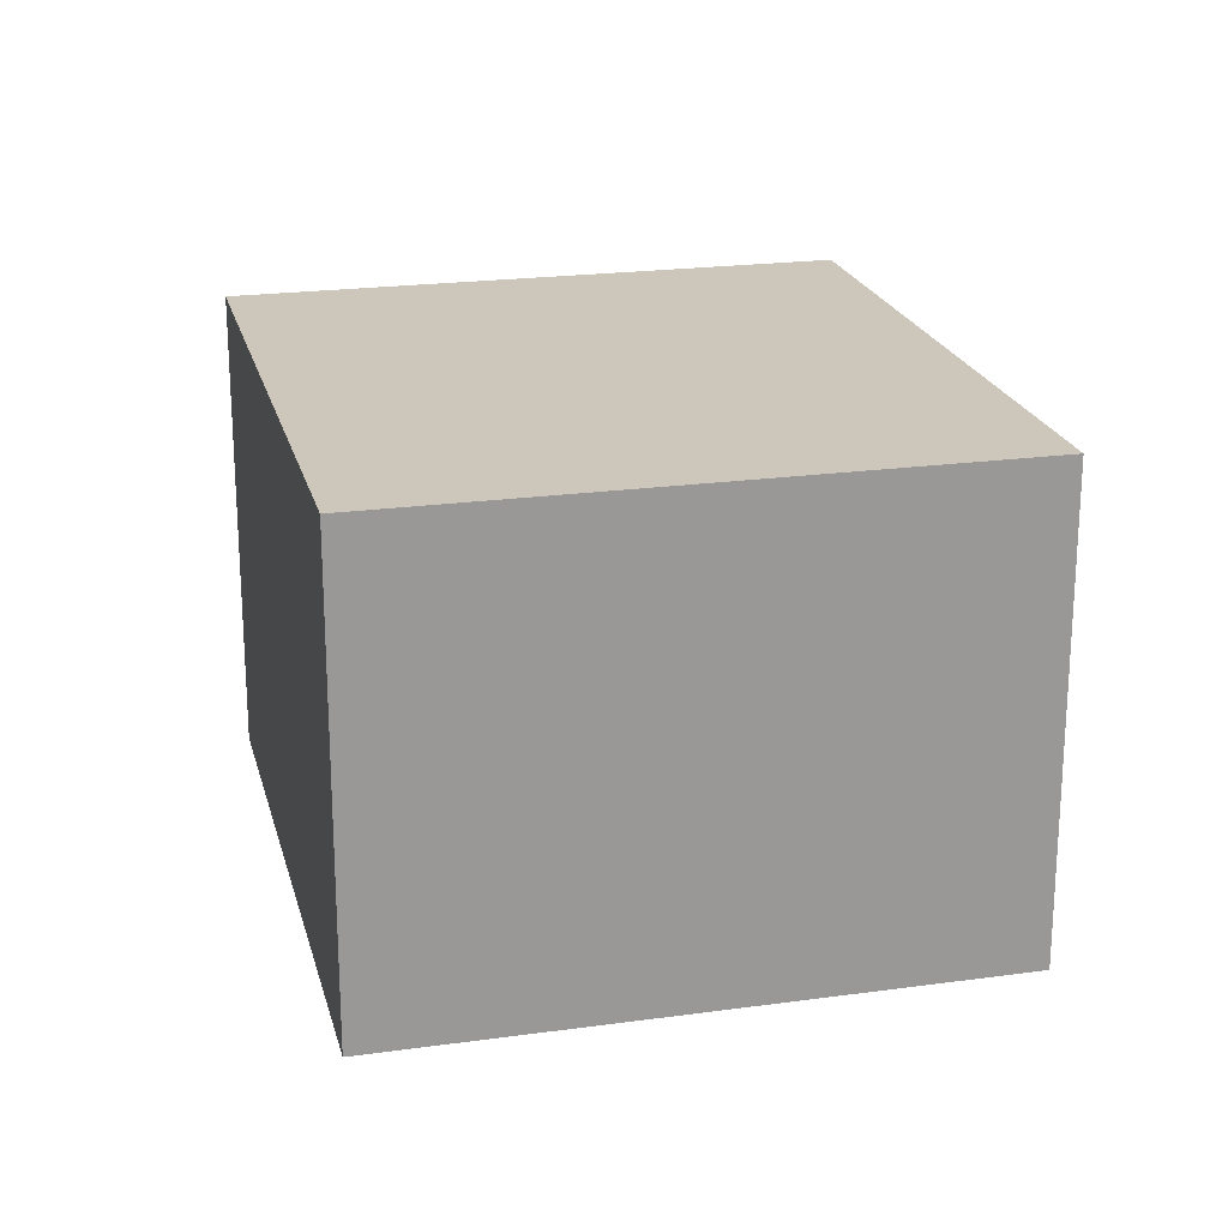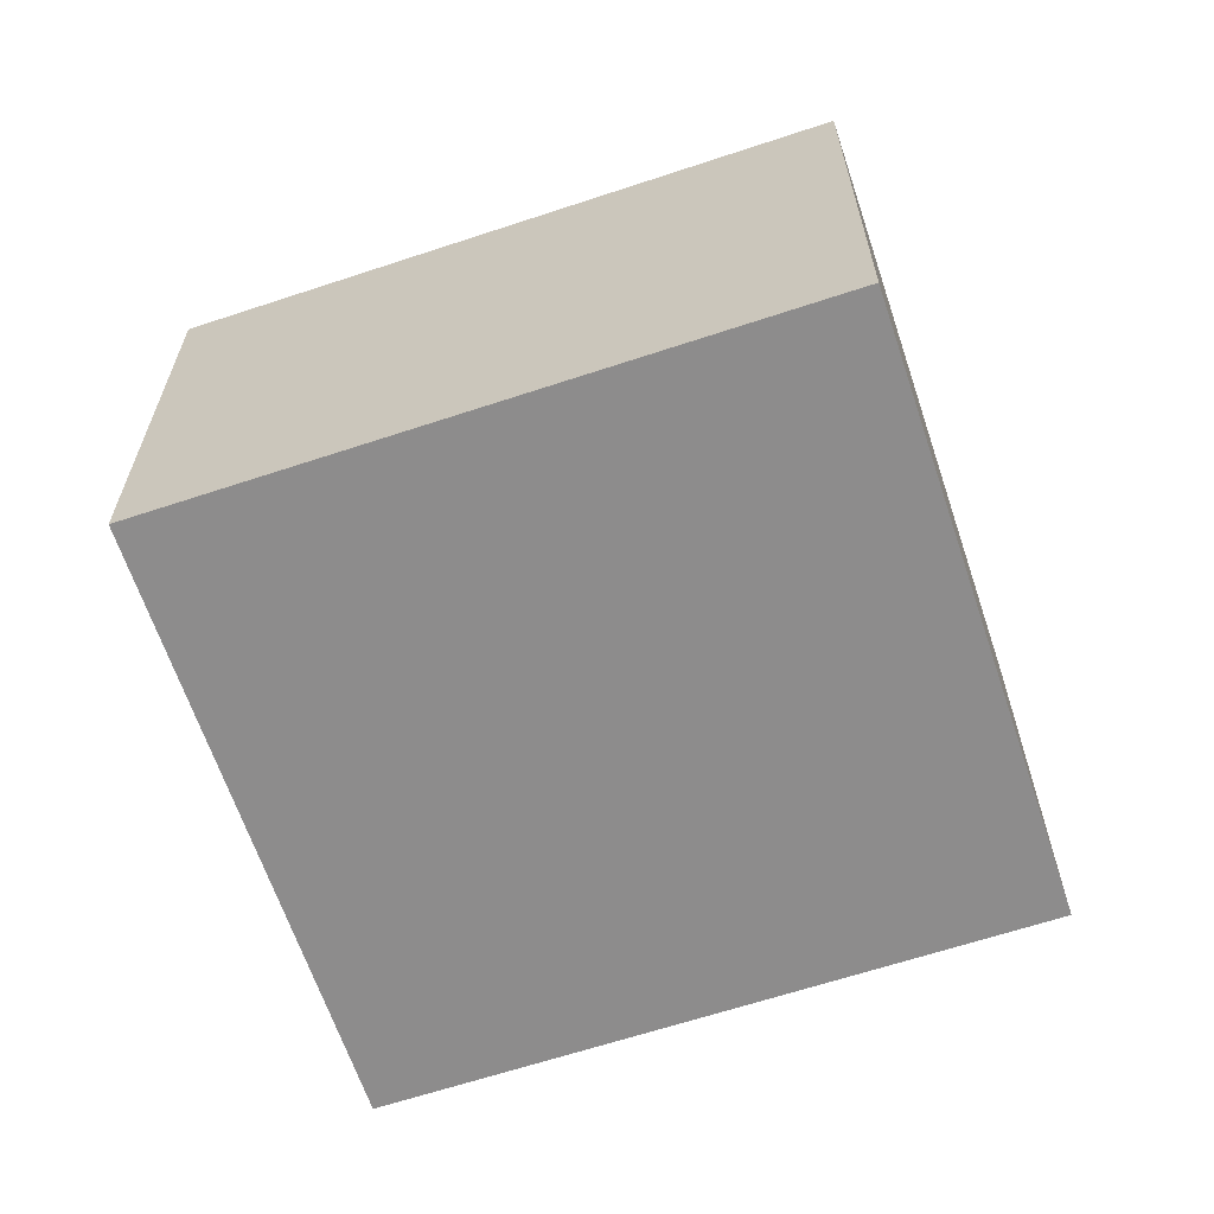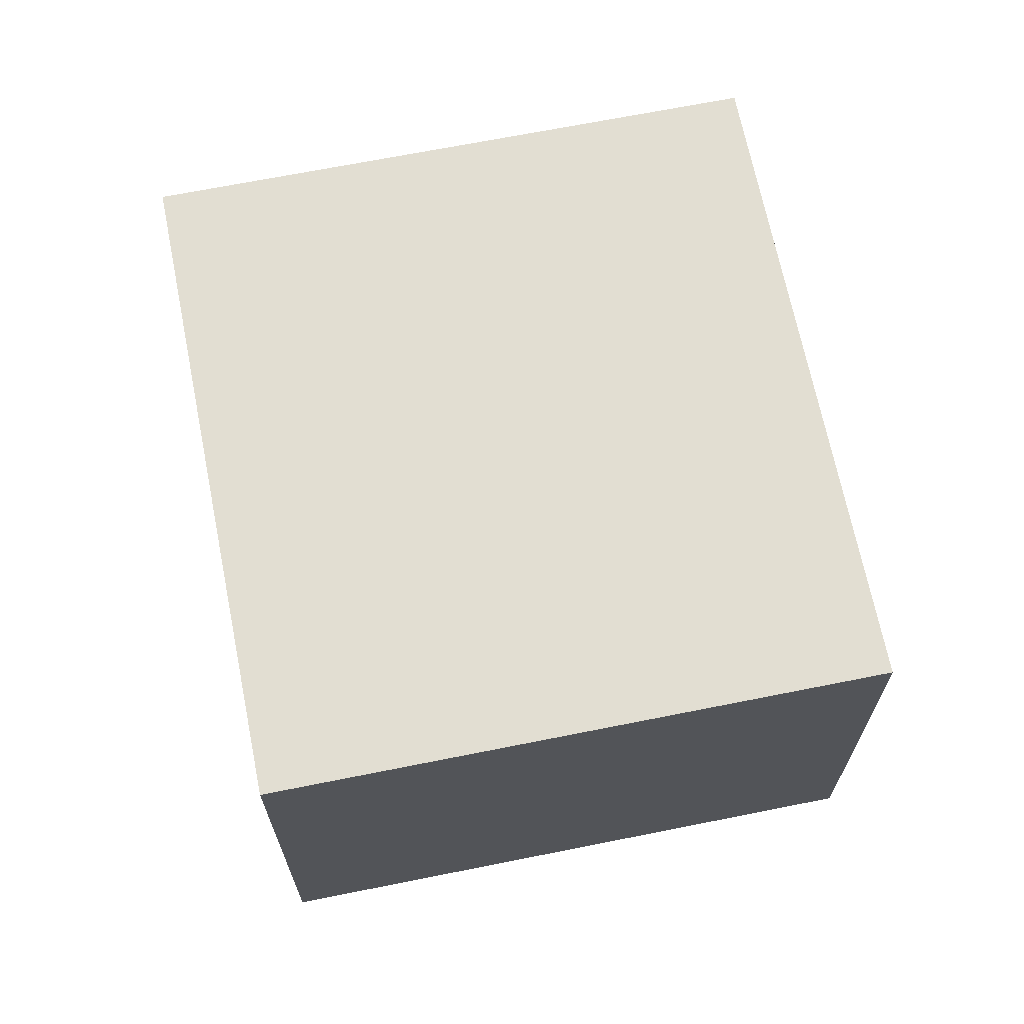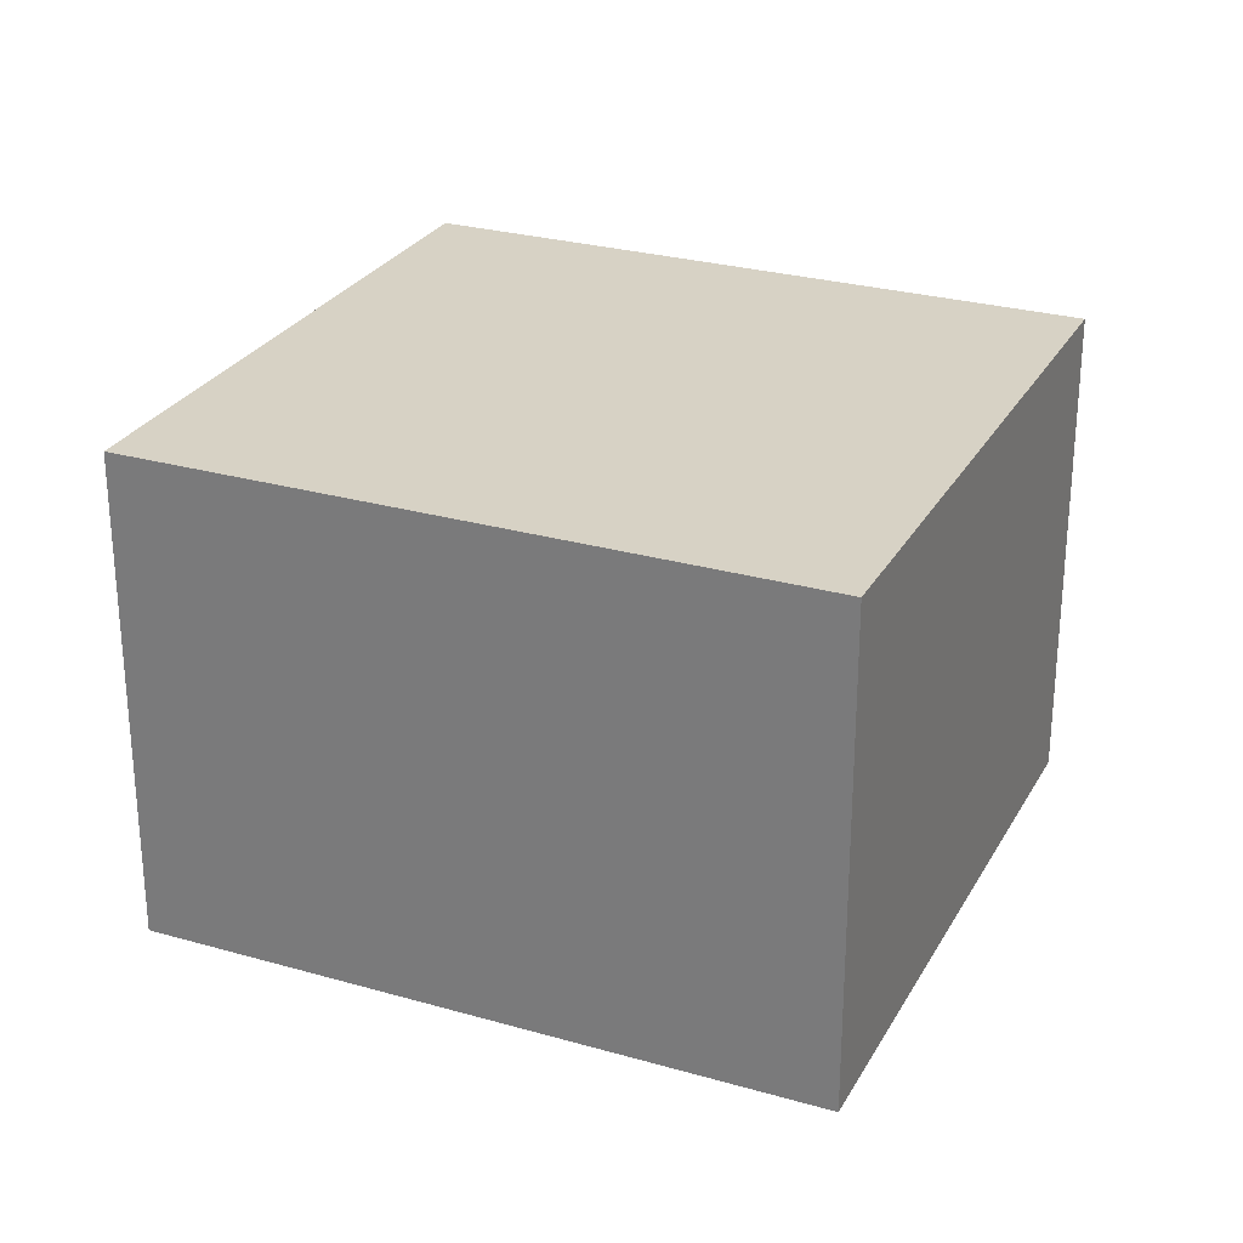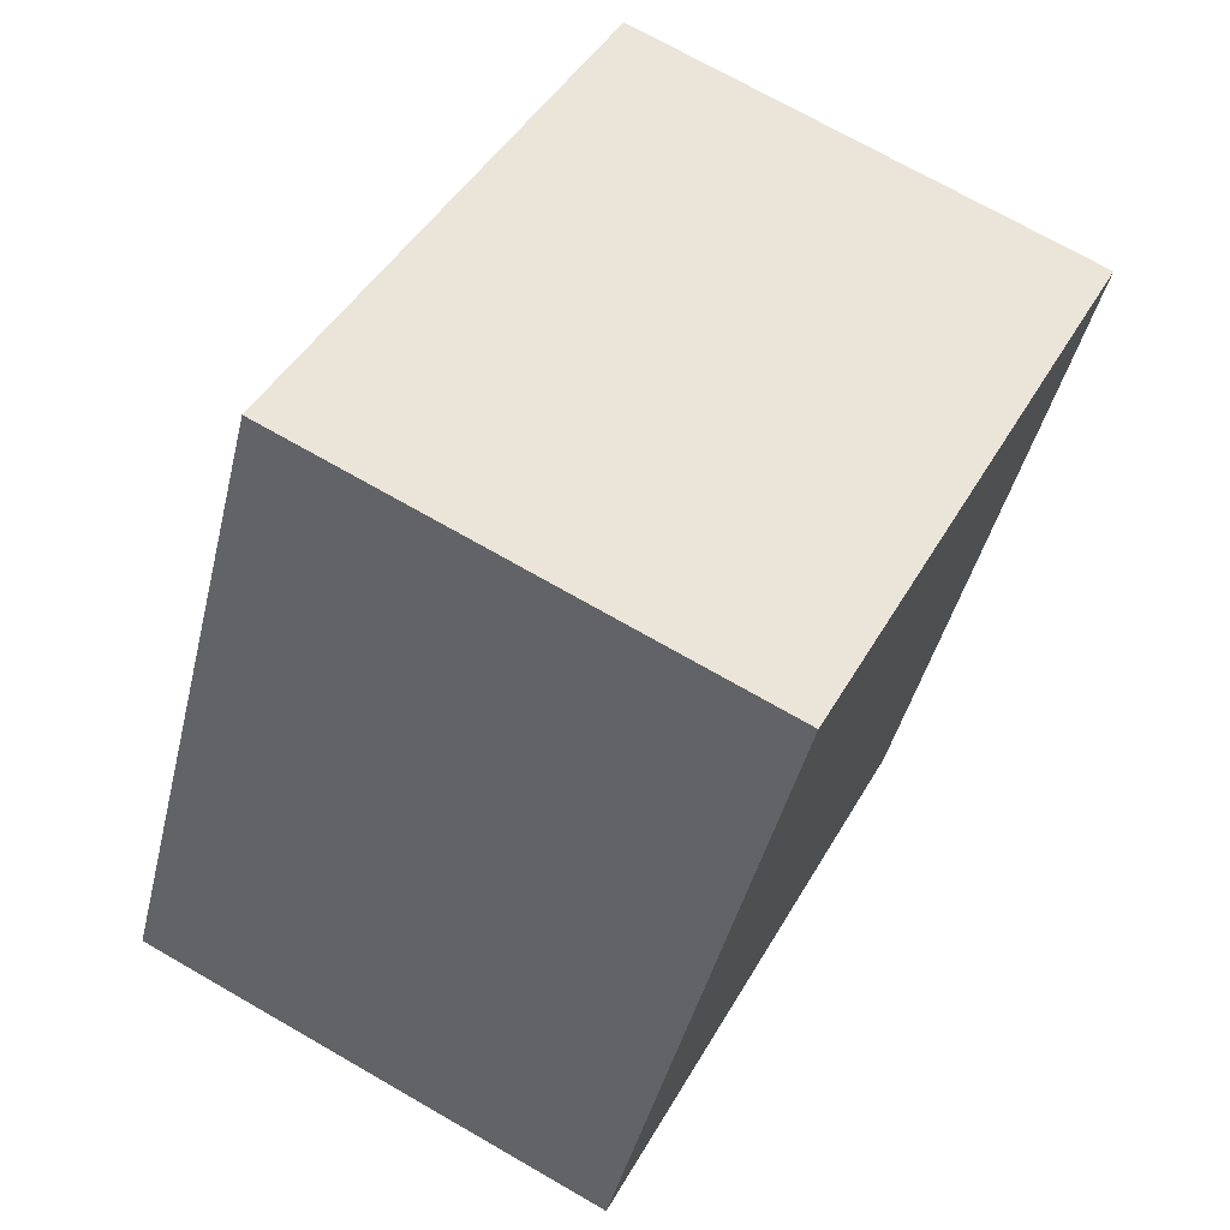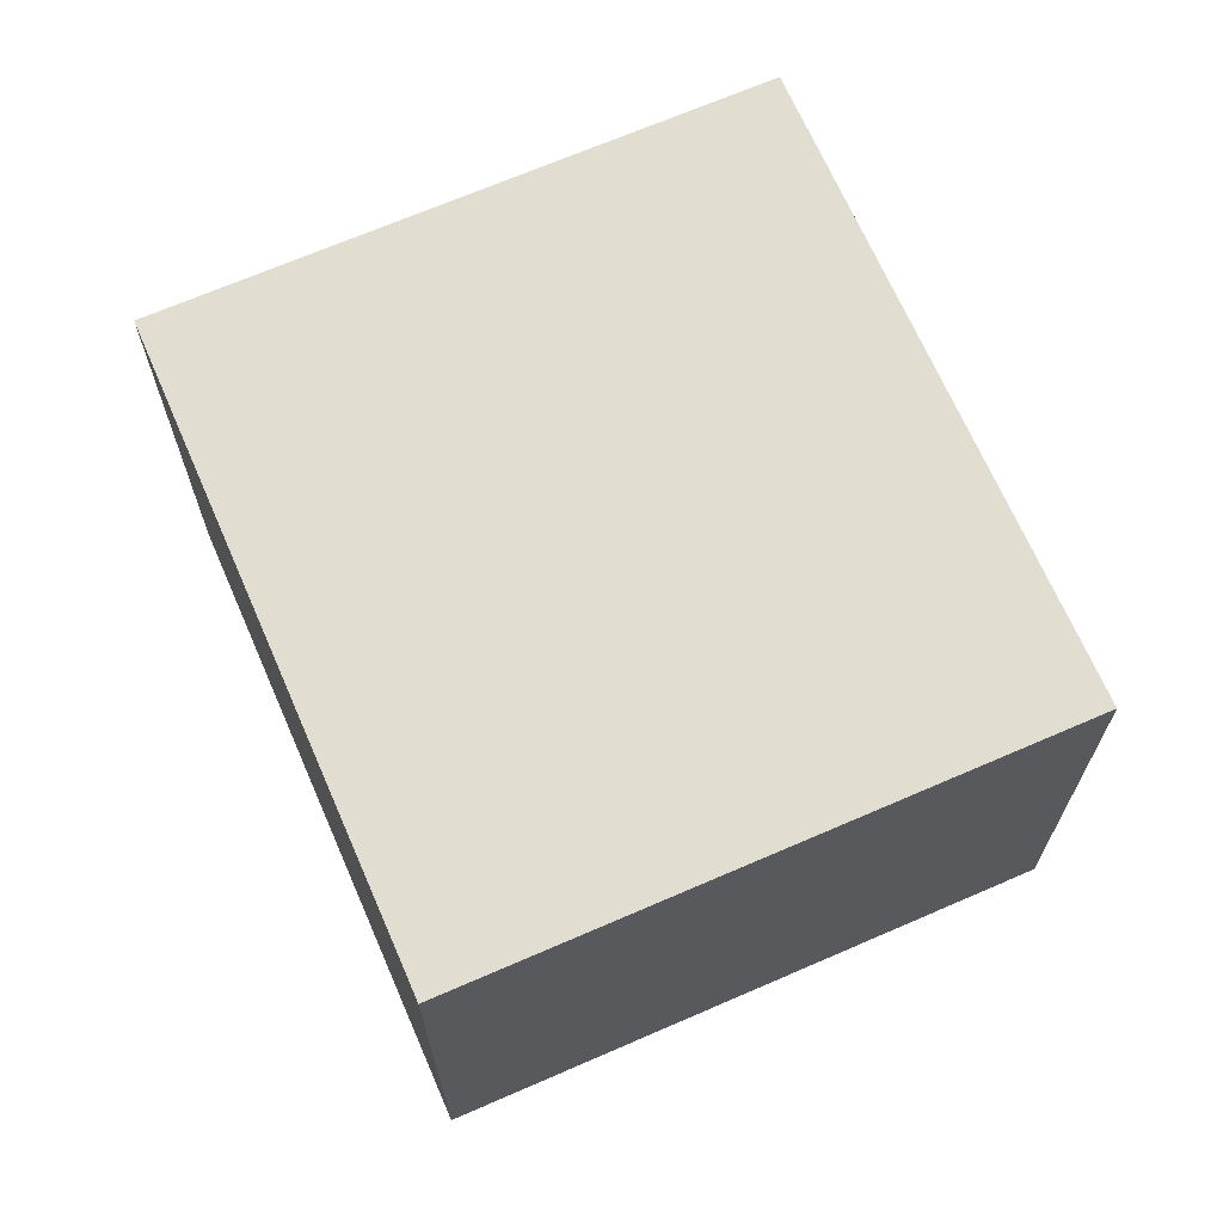
<metadata>
{"format":"obj","ext":"obj","renderer":"f3d","projection":"perspective","resolution":1024,"background":"white","views":[{"elev":21.4,"azim":13.1,"up":"+Y"},{"elev":-64.3,"azim":135.3,"up":"+Y"},{"elev":68.0,"azim":15.5,"up":"+Y"},{"elev":27.4,"azim":140.6,"up":"+Y"},{"elev":71.6,"azim":-60.1,"up":"+Z"},{"elev":68.4,"azim":-176.7,"up":"+Y"}]}
</metadata>
<code>
v  3.666 2.034 1.334
v  0 2.034 1.245e-16
v  1.284 2.034 2.54
v  2.382 2.034 -1.205
v  1.284 -1.555e-16 2.54
v  3.666 -8.168e-17 1.334
v  2.382 7.378e-17 -1.205
v  0 0 0
g defaultobject
f 1 2 3
f 2 1 4
f 5 1 3
f 1 5 6
f 6 4 1
f 4 6 7
f 7 2 4
f 2 7 8
f 8 3 2
f 3 8 5
f 8 6 5
f 6 8 7

</code>
